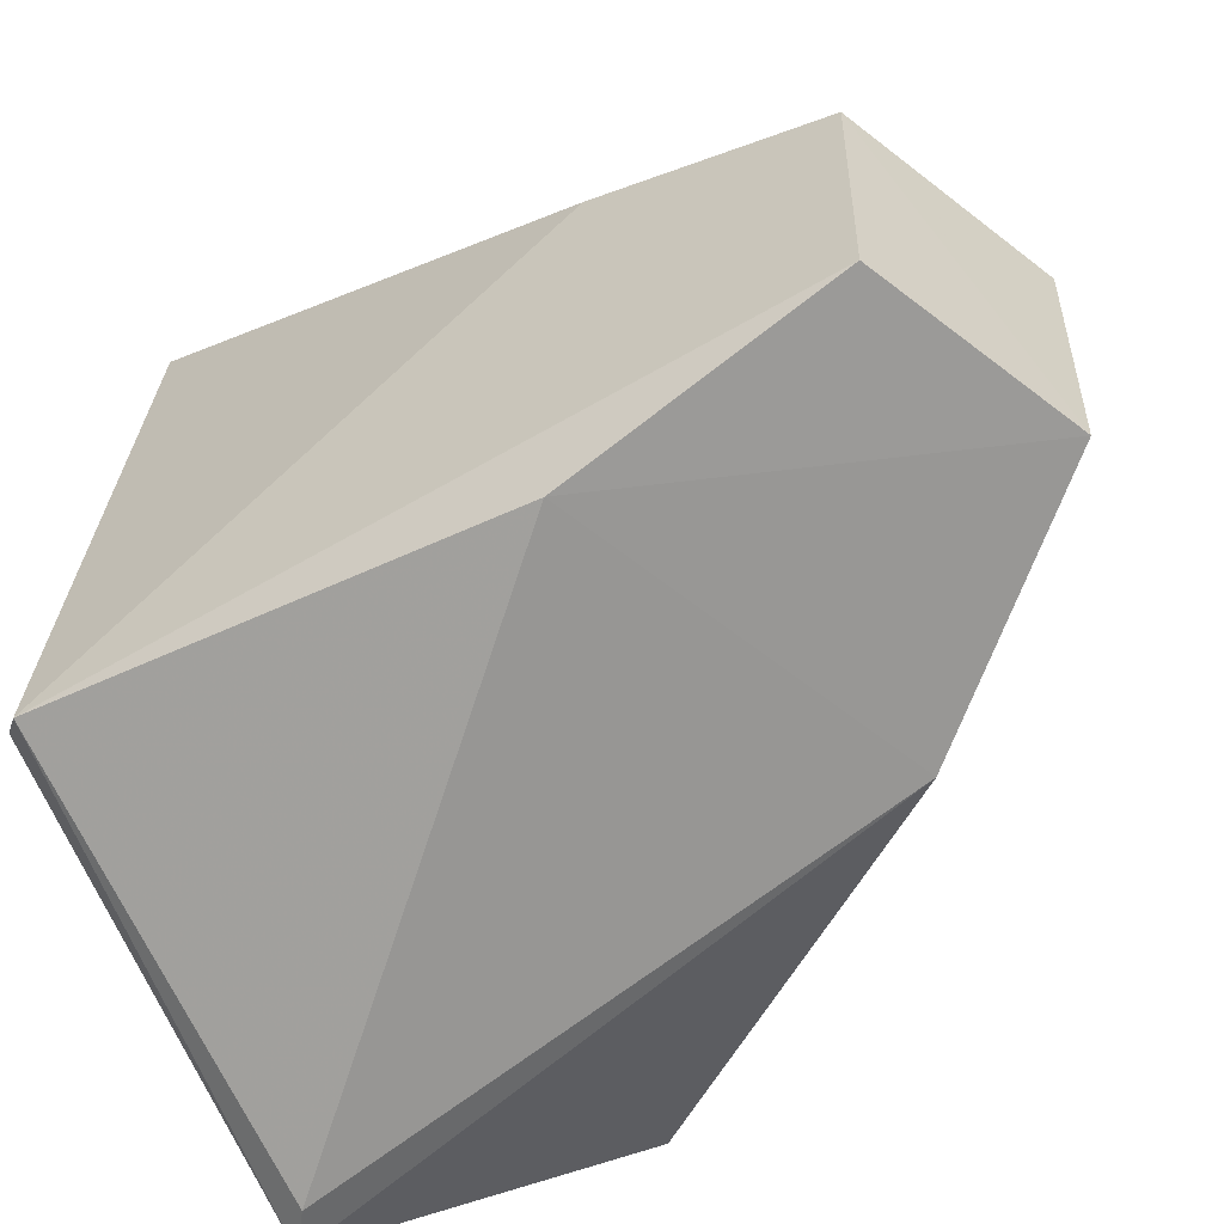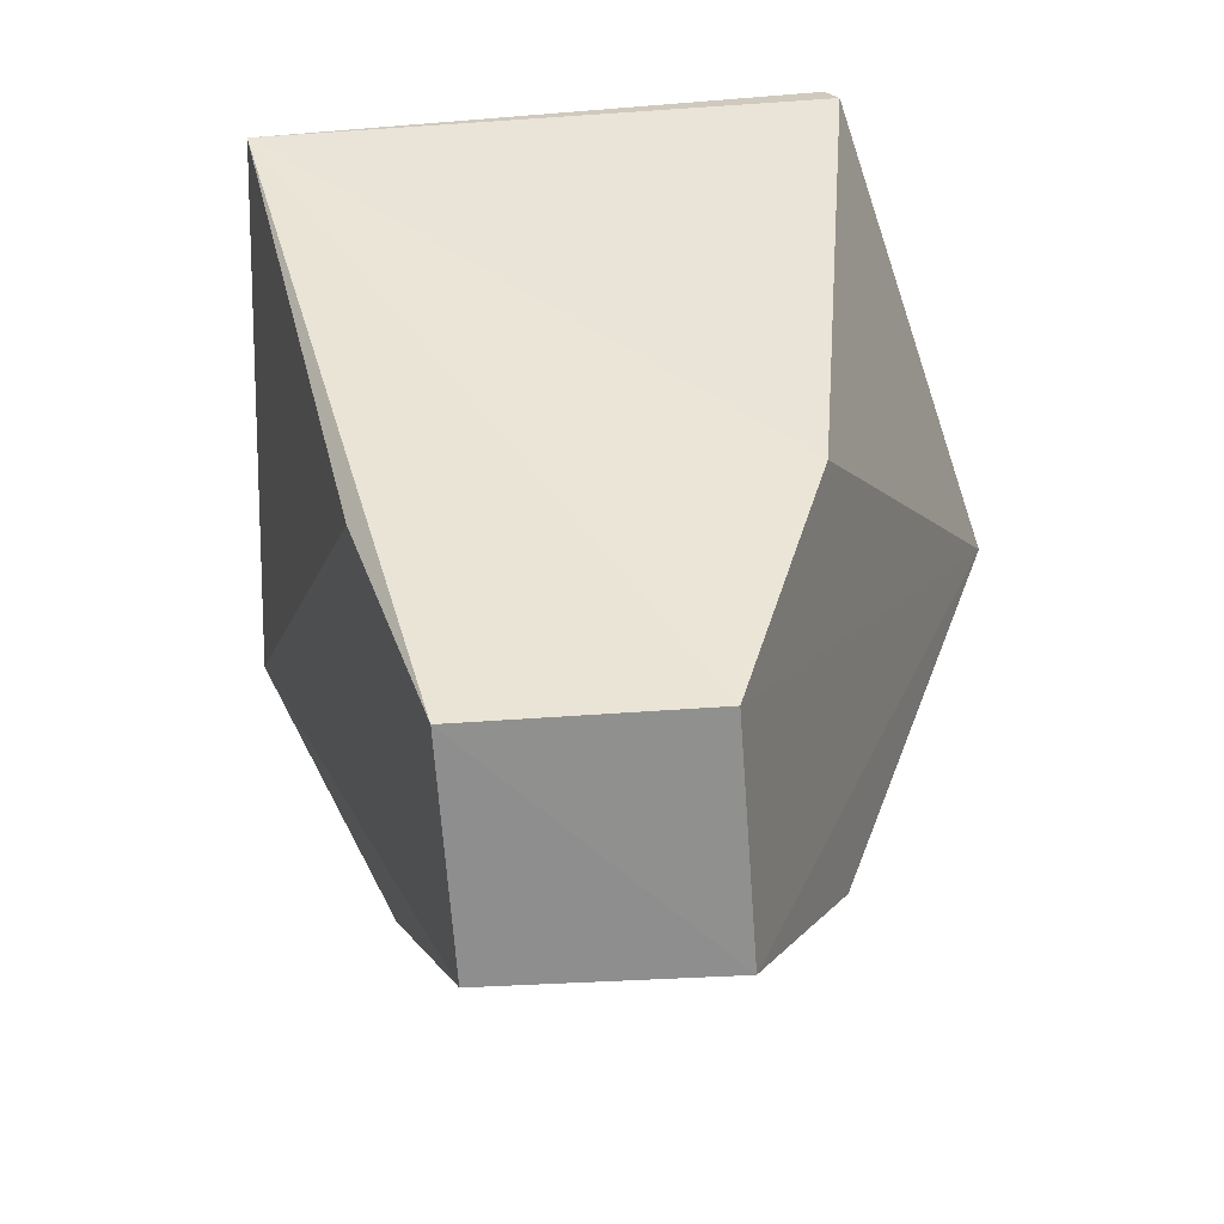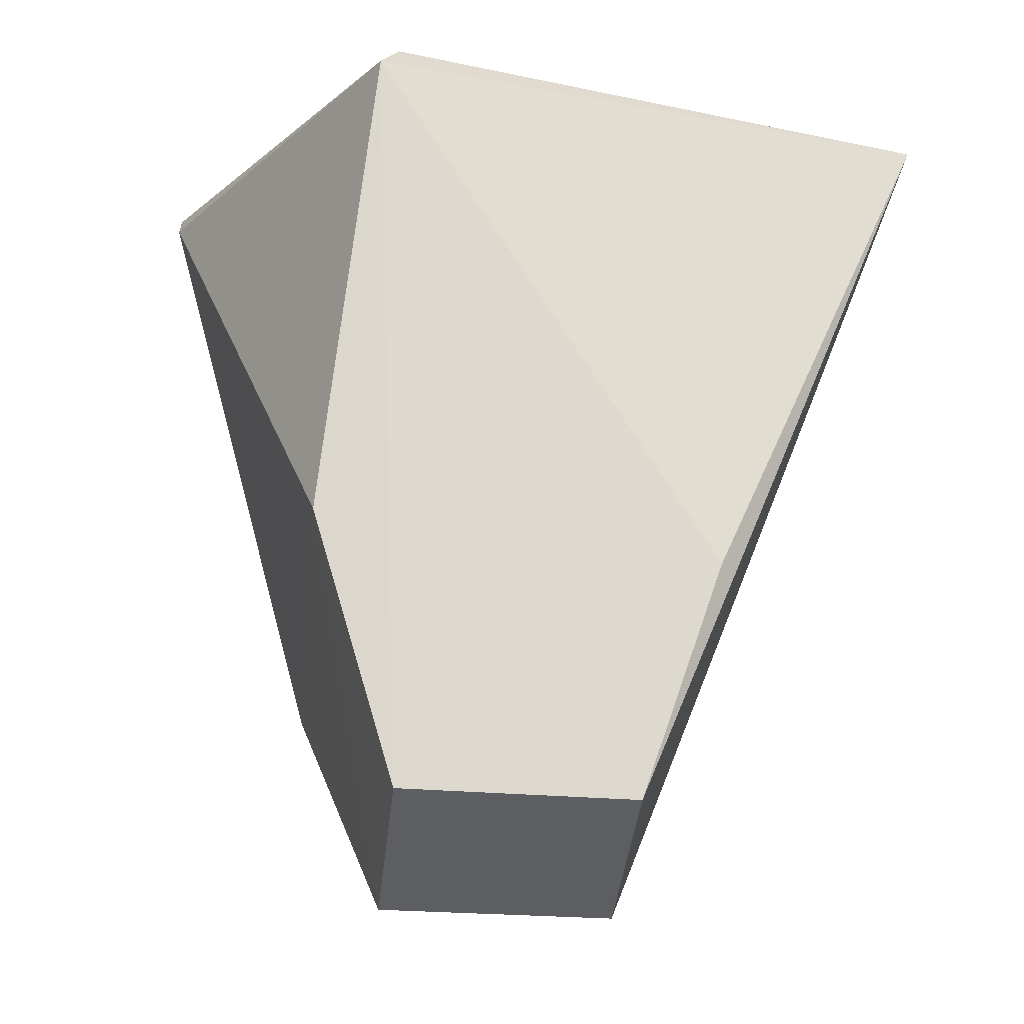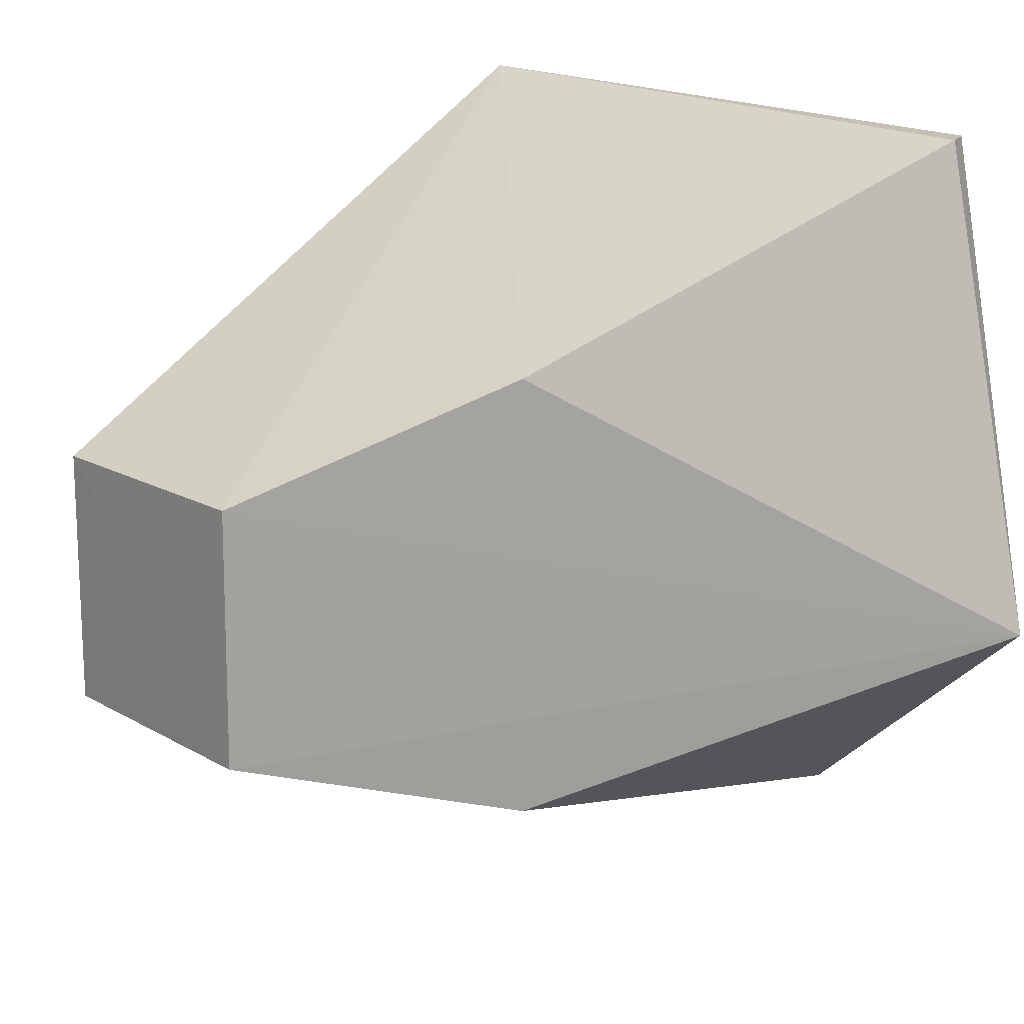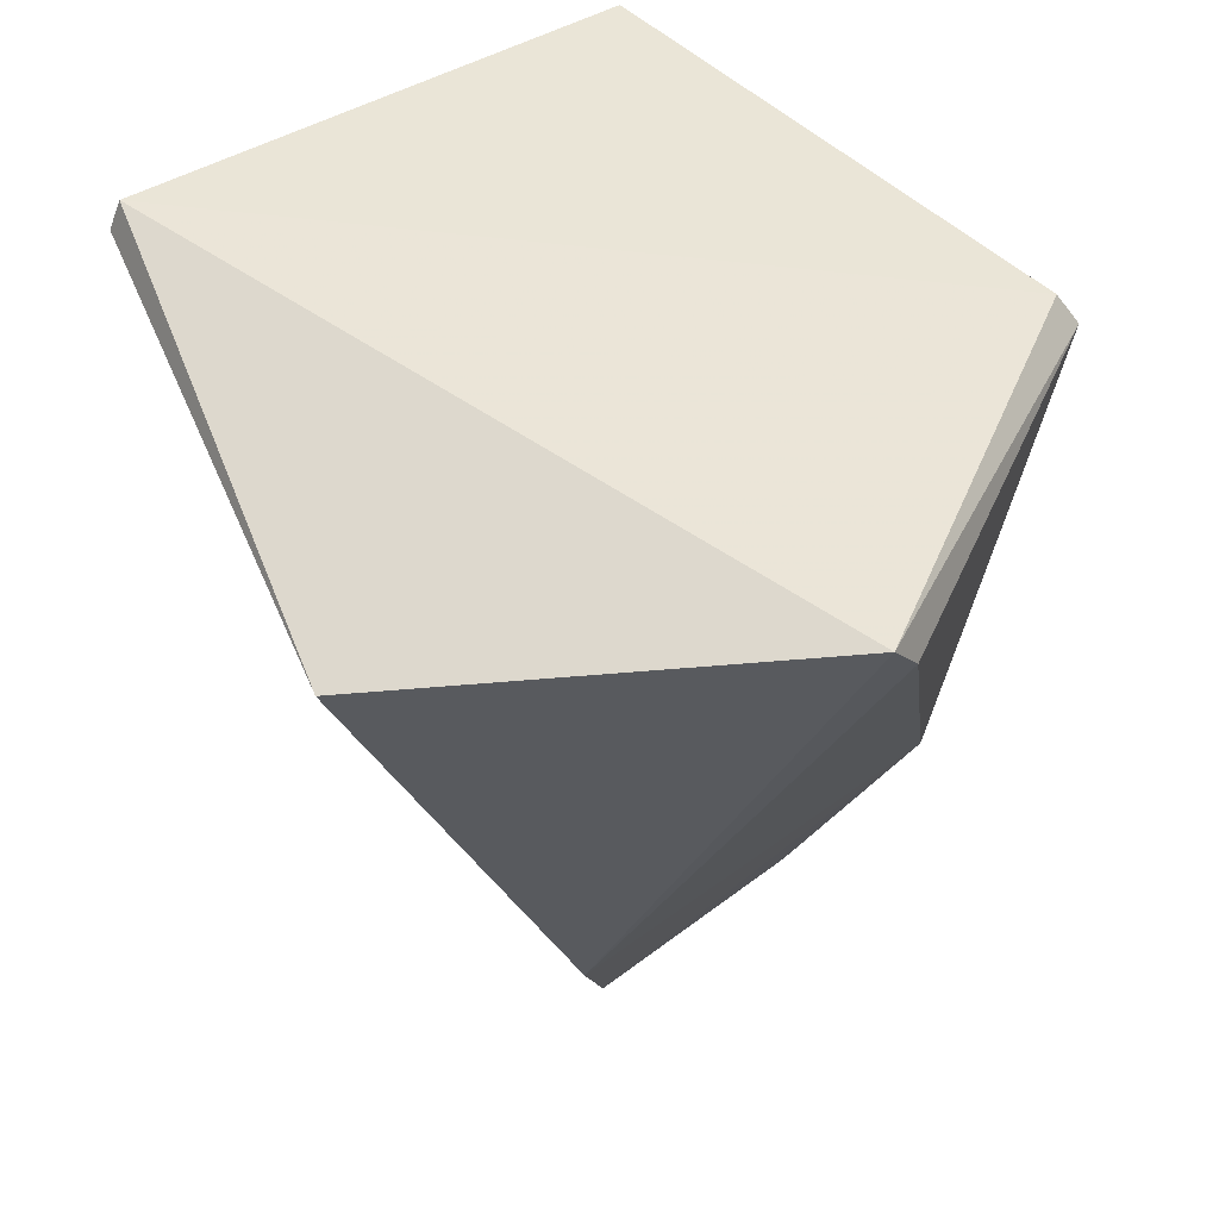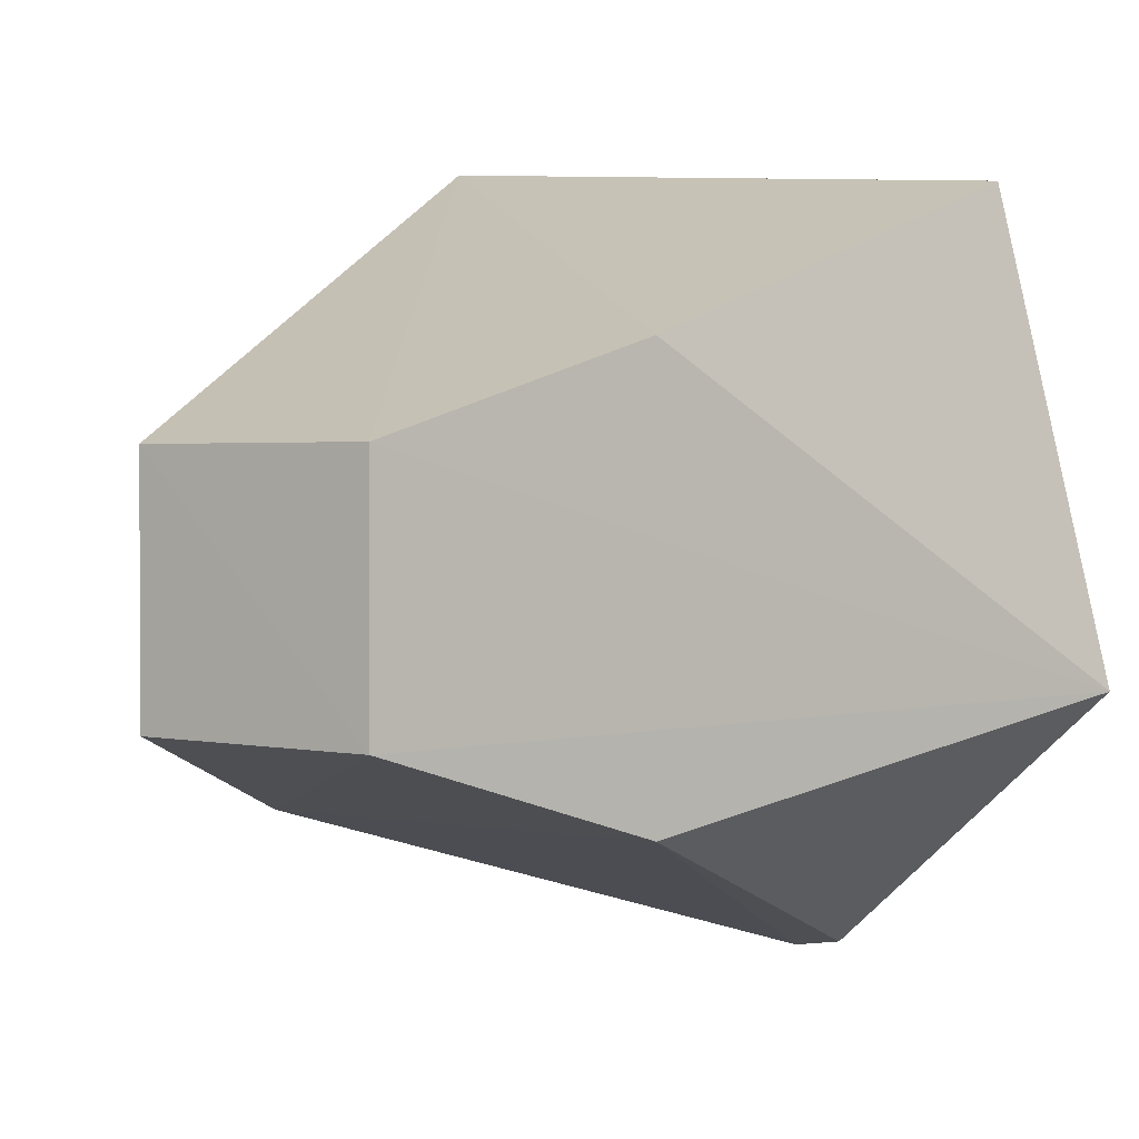
<metadata>
{"format":"obj","ext":"obj","renderer":"f3d","projection":"perspective","resolution":1024,"background":"white","views":[{"elev":-54.1,"azim":-41.0,"up":"+Z"},{"elev":-65.3,"azim":4.1,"up":"+Y"},{"elev":-36.4,"azim":-95.5,"up":"+Y"},{"elev":16.9,"azim":47.9,"up":"+Z"},{"elev":55.5,"azim":142.2,"up":"+Y"},{"elev":2.1,"azim":33.8,"up":"+Z"}]}
</metadata>
<code>
g Generated convex submesh 1
v 0.08407 0.118 -0.09013
v -0.1338 0.3016 0.1682
v 0.159 0.3367 -0.0484
v 0.04601 0.004039 0.04927
v 0.1004 0.3542 0.1565
v -0.05487 0.00575 -0.05167
v 0.01847 0.3718 -0.1655
v -0.05487 0.00575 0.04881
v -0.1572 0.3133 -0.07186
v -0.08778 0.118 -0.09013
v 0.0836 0.1183 0.08682
v 0.04616 0.003412 -0.05237
v -0.1518 0.3258 -0.06367
v 0.1063 0.3425 0.1565
v 0.006767 0.3542 -0.1655
v -0.08688 0.1022 0.08092
g Generated convex submesh 1_0
f 16 2 9
f 7 3 1
f 7 5 3
f 8 4 2
f 9 6 8
f 10 6 9
f 11 4 3
f 11 2 4
f 12 1 3
f 12 3 4
f 12 4 8
f 12 8 6
f 12 10 1
f 12 6 10
f 13 2 5
f 13 5 7
f 13 9 2
f 13 7 9
f 14 5 2
f 14 3 5
f 14 11 3
f 14 2 11
f 15 7 1
f 15 9 7
f 15 10 9
f 15 1 10
f 16 8 2
f 16 9 8

</code>
